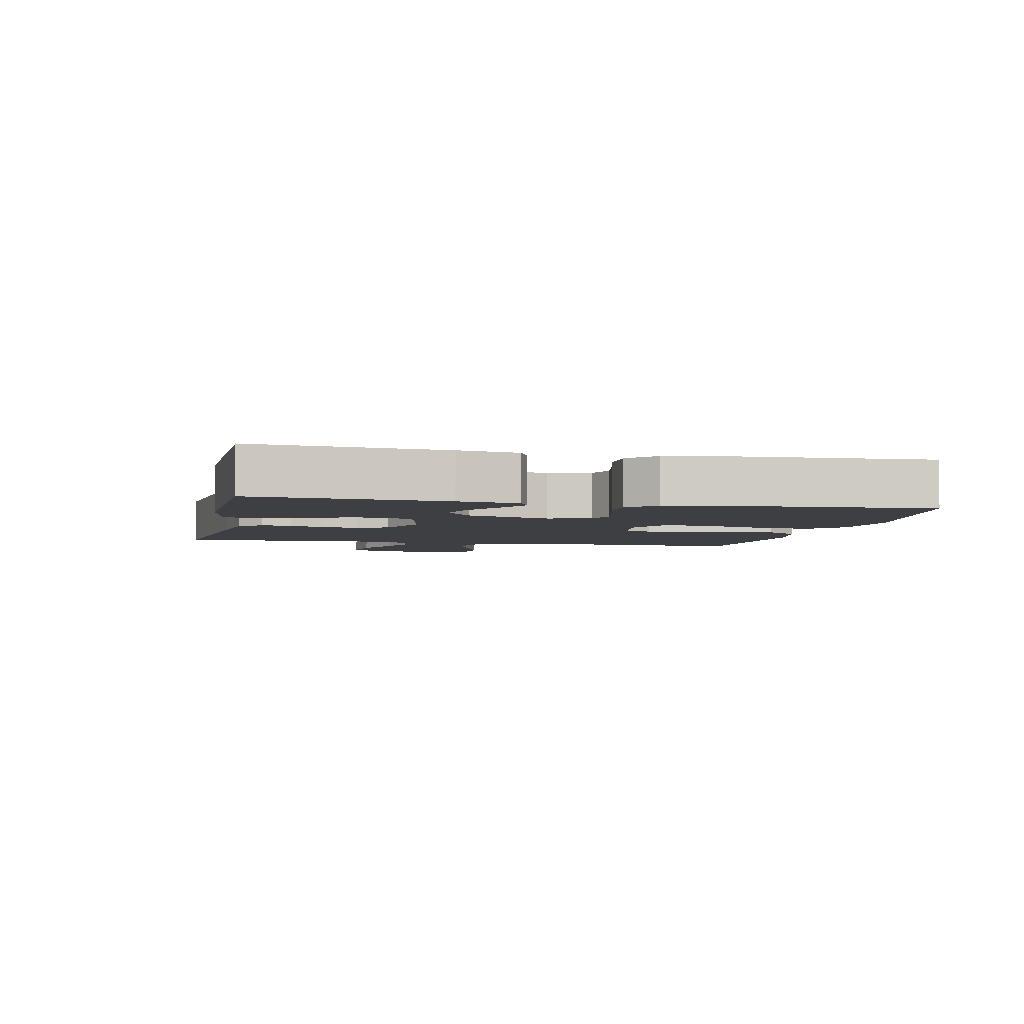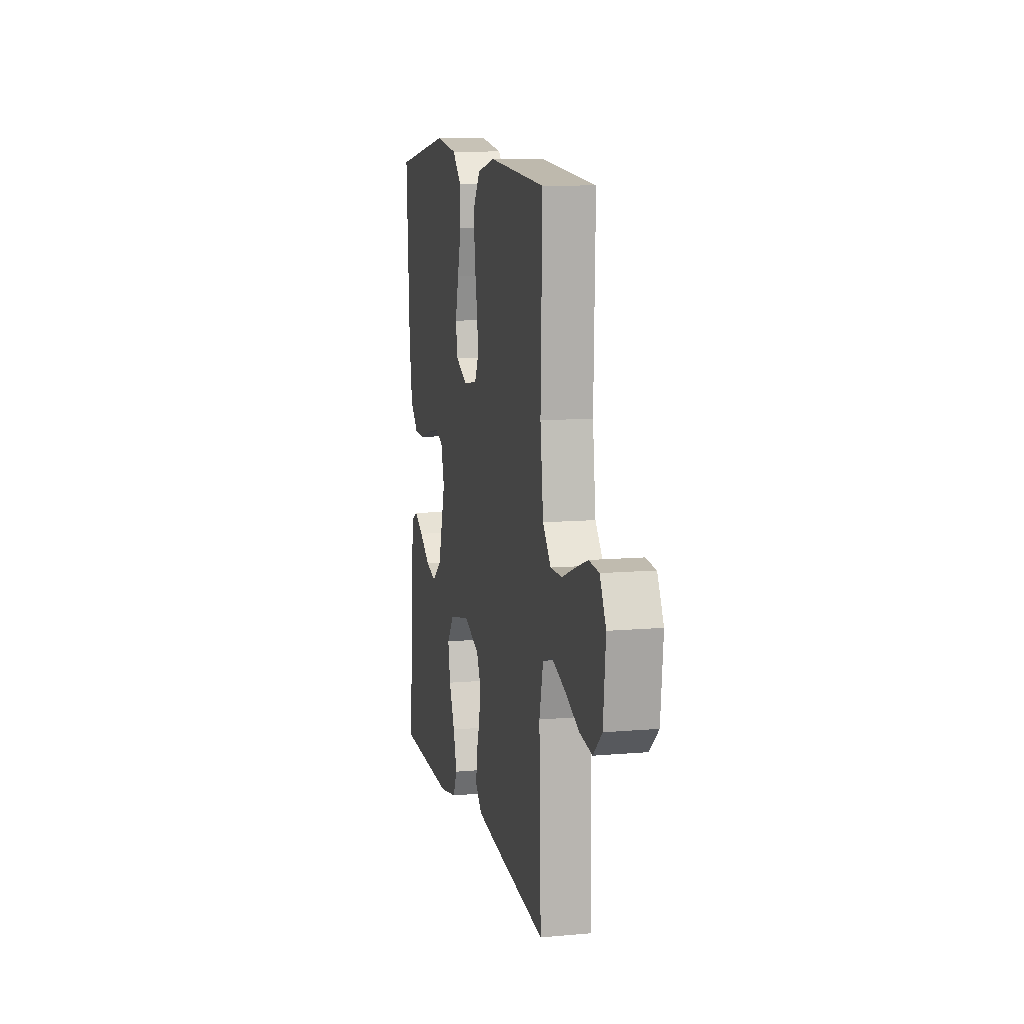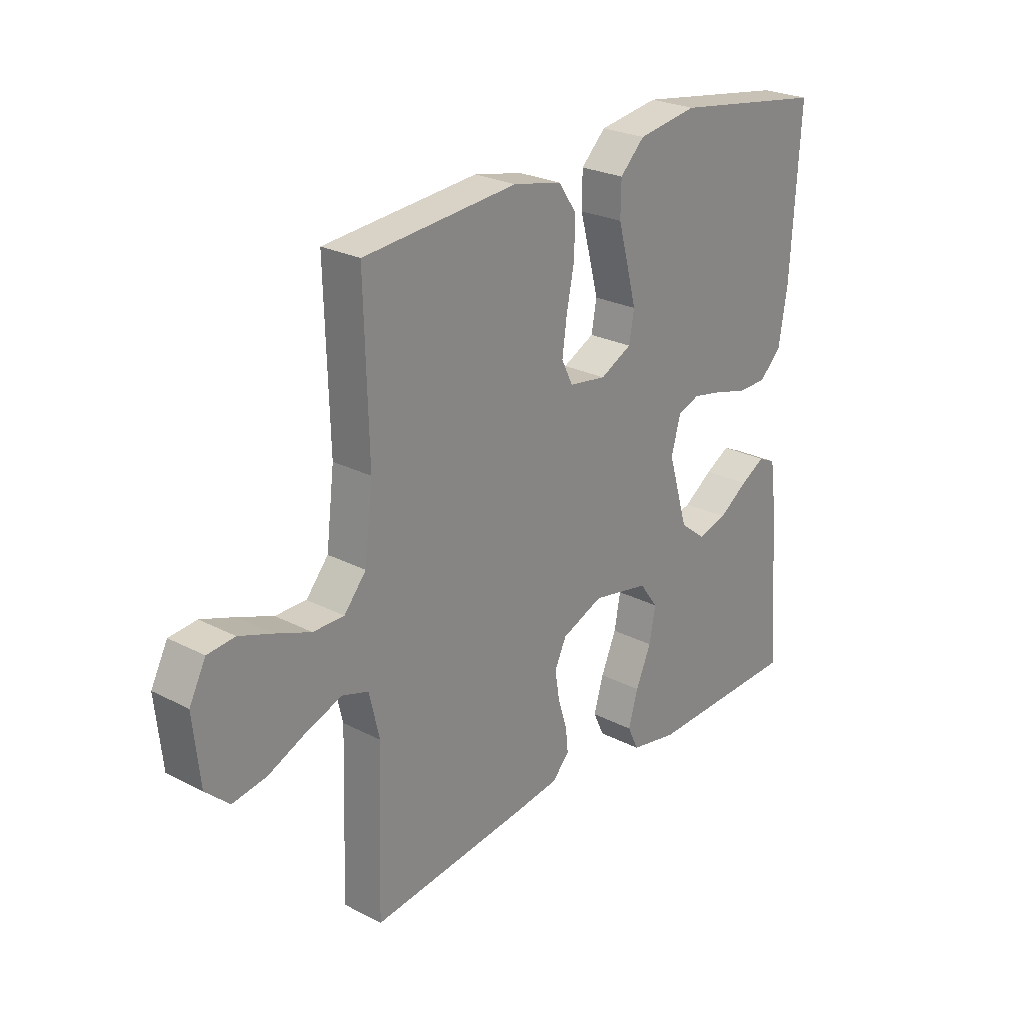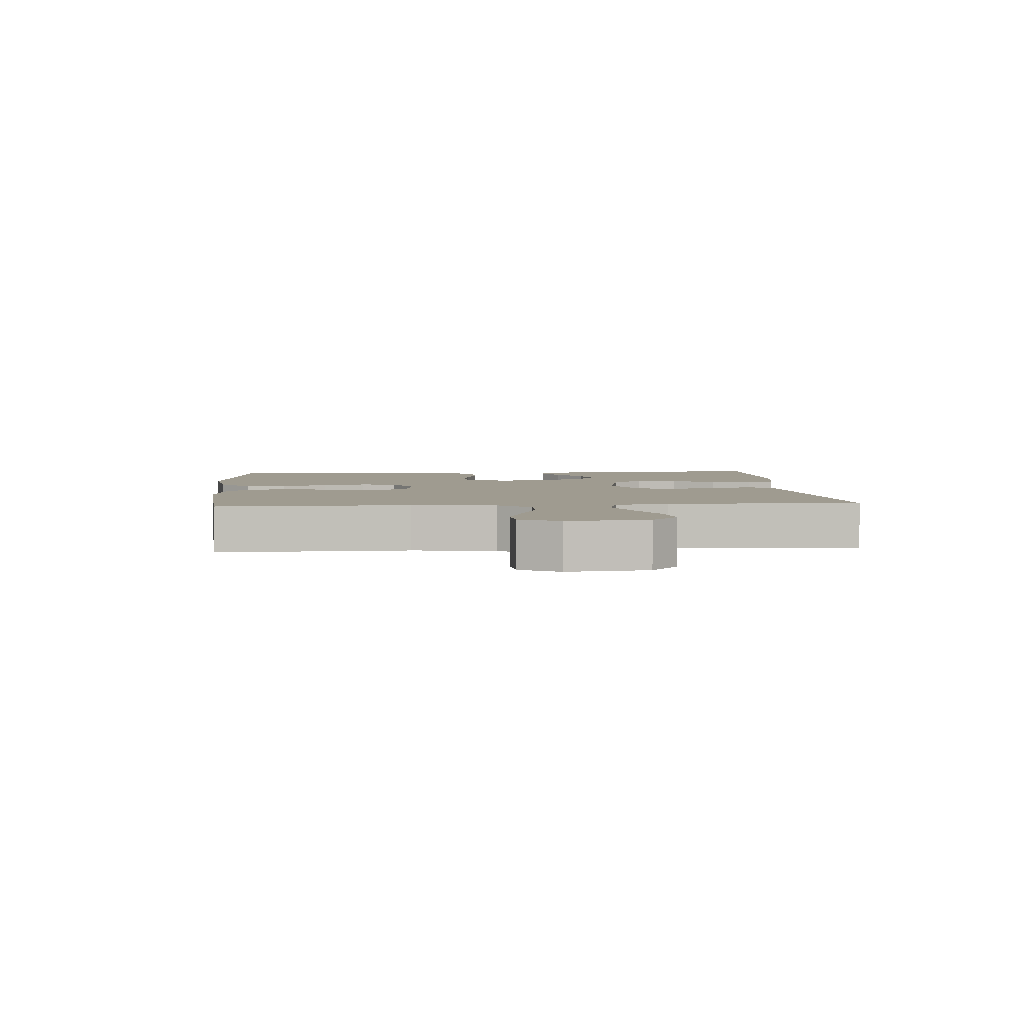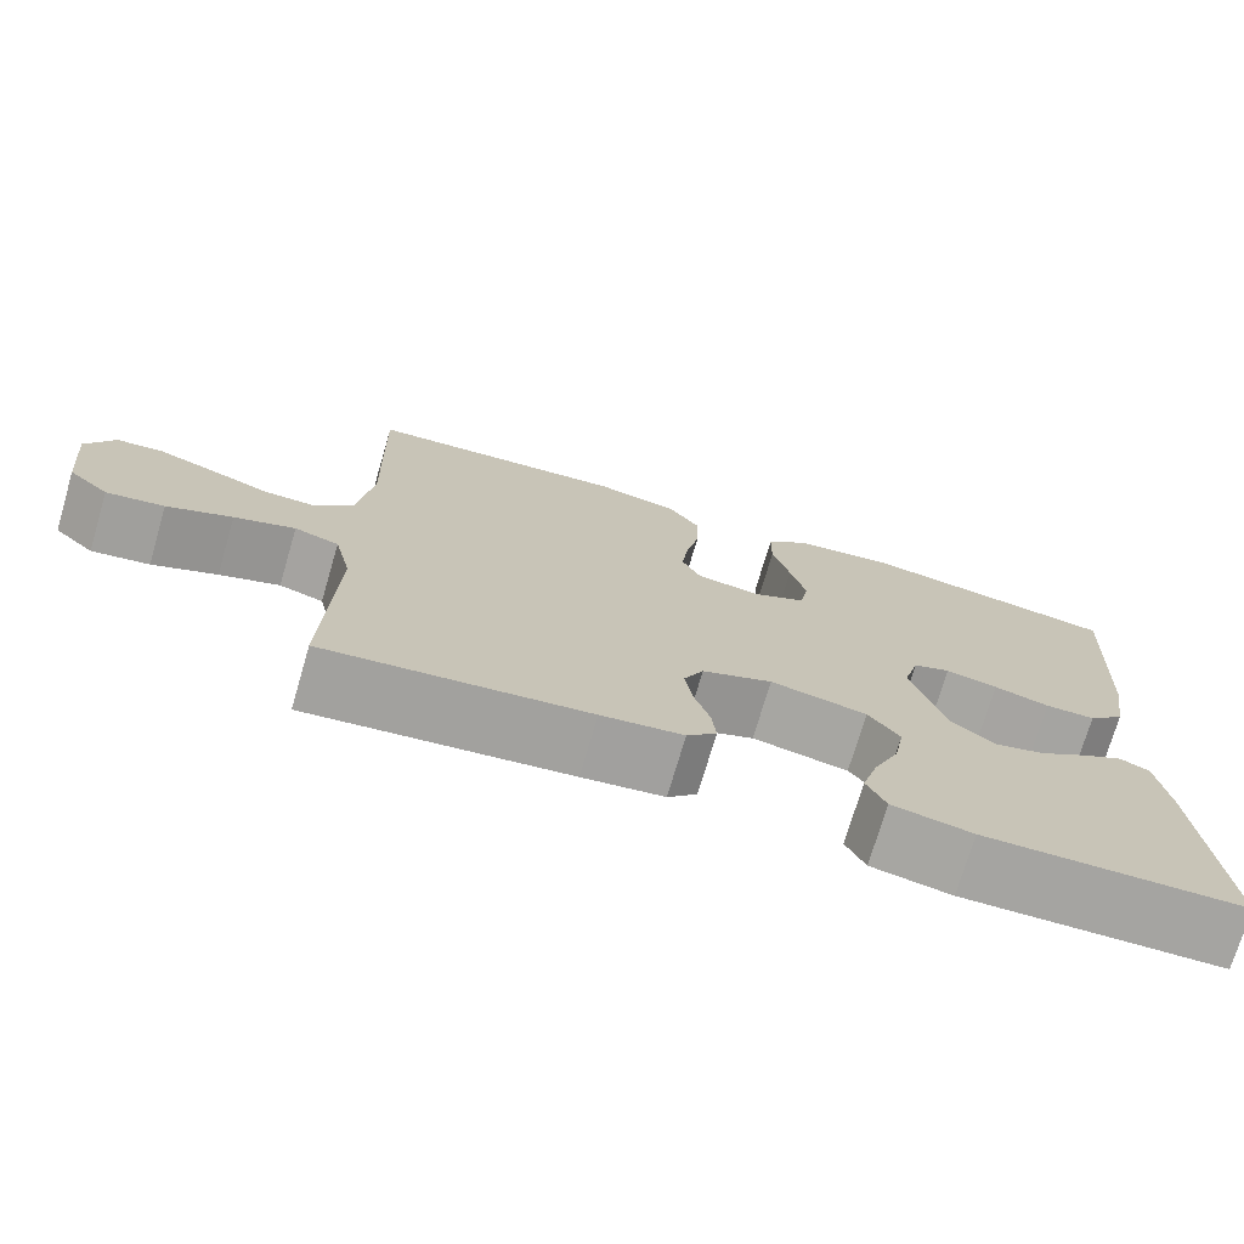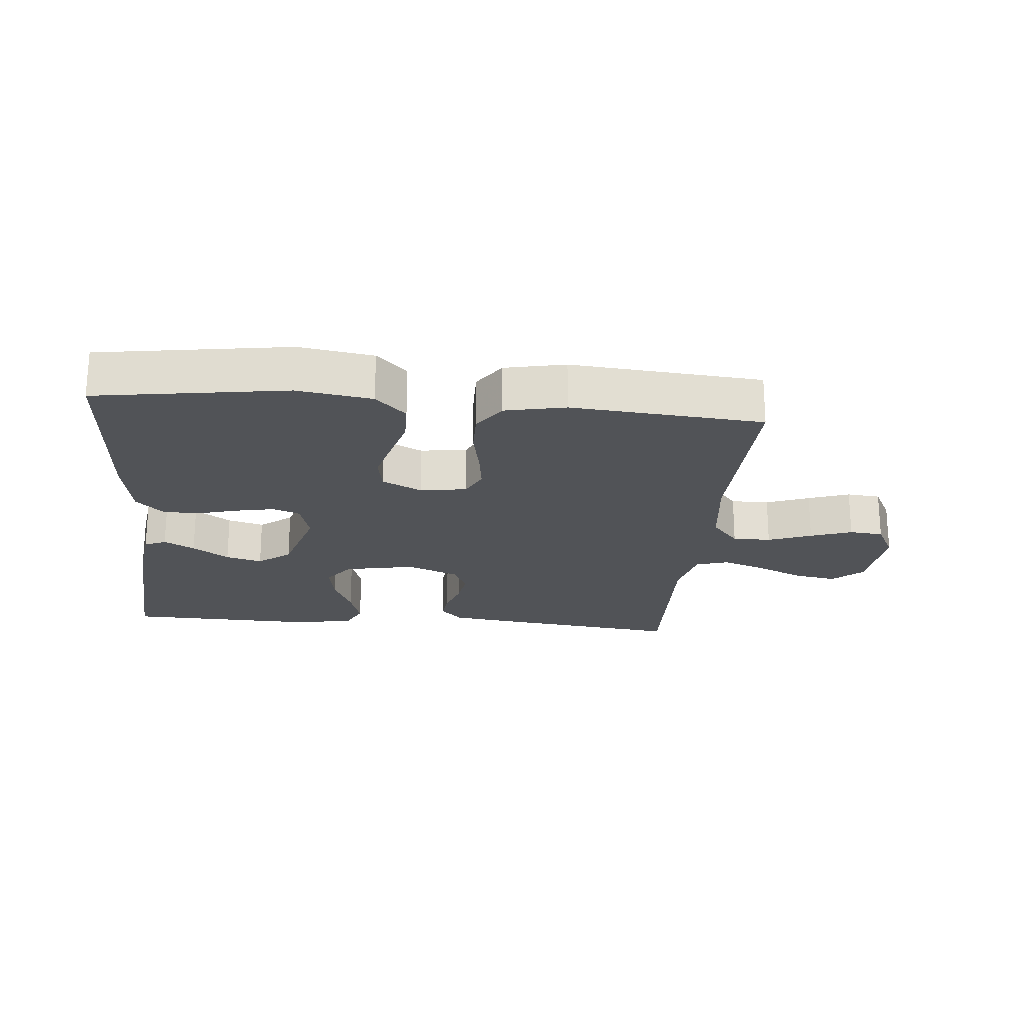
<metadata>
{"format":"obj","ext":"obj","renderer":"f3d","projection":"perspective","resolution":1024,"background":"white","views":[{"elev":-4.2,"azim":-102.3,"up":"+Y"},{"elev":10.5,"azim":77.5,"up":"+Z"},{"elev":25.2,"azim":129.9,"up":"+Z"},{"elev":4.1,"azim":85.6,"up":"+Y"},{"elev":-73.6,"azim":163.6,"up":"+Z"},{"elev":-21.8,"azim":-5.3,"up":"+Y"}]}
</metadata>
<code>
v 0.5 0.07 -0.5
v 0.2 0.07 -0.464
v 0.106 0.07 -0.451
v 0.072 0.07 -0.416
v 0.077 0.07 -0.368
v 0.095 0.07 -0.312
v 0.104 0.07 -0.256
v 0.081 0.07 -0.208
v 0 0.07 -0.175
v -0.111 0.07 -0.197
v -0.147 0.07 -0.246
v -0.135 0.07 -0.311
v -0.105 0.07 -0.38
v -0.086 0.07 -0.444
v -0.108 0.07 -0.49
v -0.2 0.07 -0.508
v -0.5 0.07 -0.5
v -0.478 0.07 -0.2
v -0.465 0.07 -0.105
v -0.431 0.07 -0.089
v -0.383 0.07 -0.116
v -0.326 0.07 -0.155
v -0.269 0.07 -0.171
v -0.218 0.07 -0.131
v -0.179 0.07 0
v -0.197 0.07 0.066
v -0.24 0.07 0.082
v -0.3 0.07 0.07
v -0.364 0.07 0.052
v -0.422 0.07 0.053
v -0.465 0.07 0.095
v -0.482 0.07 0.2
v -0.5 0.07 0.5
v -0.2 0.07 0.546
v -0.083 0.07 0.528
v -0.035 0.07 0.481
v -0.034 0.07 0.416
v -0.054 0.07 0.343
v -0.072 0.07 0.274
v -0.062 0.07 0.218
v 0 0.07 0.187
v 0.073 0.07 0.198
v 0.095 0.07 0.243
v 0.086 0.07 0.31
v 0.071 0.07 0.384
v 0.07 0.07 0.454
v 0.105 0.07 0.505
v 0.2 0.07 0.525
v 0.5 0.07 0.5
v 0.492 0.07 0.2
v 0.508 0.07 0.069
v 0.551 0.07 0.018
v 0.611 0.07 0.018
v 0.679 0.07 0.044
v 0.744 0.07 0.067
v 0.797 0.07 0.062
v 0.829 0.07 0
v 0.816 0.07 -0.126
v 0.77 0.07 -0.168
v 0.704 0.07 -0.157
v 0.63 0.07 -0.124
v 0.561 0.07 -0.099
v 0.51 0.07 -0.115
v 0.49 0.07 -0.2
v 0.5 0 -0.5
v 0.2 0 -0.464
v 0.106 0 -0.451
v 0.072 0 -0.416
v 0.077 0 -0.368
v 0.095 0 -0.312
v 0.104 0 -0.256
v 0.081 0 -0.208
v 0 0 -0.175
v -0.111 0 -0.197
v -0.147 0 -0.246
v -0.135 0 -0.311
v -0.105 0 -0.38
v -0.086 0 -0.444
v -0.108 0 -0.49
v -0.2 0 -0.508
v -0.5 0 -0.5
v -0.478 0 -0.2
v -0.465 0 -0.105
v -0.431 0 -0.089
v -0.383 0 -0.116
v -0.326 0 -0.155
v -0.269 0 -0.171
v -0.218 0 -0.131
v -0.179 0 0
v -0.197 0 0.066
v -0.24 0 0.082
v -0.3 0 0.07
v -0.364 0 0.052
v -0.422 0 0.053
v -0.465 0 0.095
v -0.482 0 0.2
v -0.5 0 0.5
v -0.2 0 0.546
v -0.083 0 0.528
v -0.035 0 0.481
v -0.034 0 0.416
v -0.054 0 0.343
v -0.072 0 0.274
v -0.062 0 0.218
v 0 0 0.187
v 0.073 0 0.198
v 0.095 0 0.243
v 0.086 0 0.31
v 0.071 0 0.384
v 0.07 0 0.454
v 0.105 0 0.505
v 0.2 0 0.525
v 0.5 0 0.5
v 0.492 0 0.2
v 0.508 0 0.069
v 0.551 0 0.018
v 0.611 0 0.018
v 0.679 0 0.044
v 0.744 0 0.067
v 0.797 0 0.062
v 0.829 0 0
v 0.816 0 -0.126
v 0.77 0 -0.168
v 0.704 0 -0.157
v 0.63 0 -0.124
v 0.561 0 -0.099
v 0.51 0 -0.115
v 0.49 0 -0.2
f 58 59 60 61
f 58 61 62
f 57 58 62
f 56 57 62 63
f 53 54 55 56
f 47 48 49 50
f 47 50 51
f 44 45 46 47
f 43 44 47 51
f 42 43 51 52
f 35 36 37 38
f 35 38 39
f 34 35 39
f 33 34 39 40
f 31 32 33 40
f 28 29 30 31
f 27 28 31 40
f 19 20 21 22
f 17 18 19 22
f 17 22 23
f 16 17 23 24
f 12 13 14 15
f 11 12 15 16
f 3 4 5 6
f 3 6 7
f 64 1 2 3
f 63 64 3 7
f 53 56 63 7
f 41 42 52
f 26 27 40 41
f 25 26 41 52
f 11 16 24 25
f 10 11 25
f 9 10 25 52
f 8 9 52 53
f 7 8 53
f 125 124 123 122
f 126 125 122
f 126 122 121
f 127 126 121 120
f 120 119 118 117
f 114 113 112 111
f 115 114 111
f 111 110 109 108
f 115 111 108 107
f 116 115 107 106
f 102 101 100 99
f 103 102 99
f 103 99 98
f 104 103 98 97
f 104 97 96 95
f 95 94 93 92
f 104 95 92 91
f 86 85 84 83
f 86 83 82 81
f 87 86 81
f 88 87 81 80
f 79 78 77 76
f 80 79 76 75
f 70 69 68 67
f 71 70 67
f 67 66 65 128
f 71 67 128 127
f 71 127 120 117
f 116 106 105
f 105 104 91 90
f 116 105 90 89
f 89 88 80 75
f 89 75 74
f 116 89 74 73
f 117 116 73 72
f 117 72 71
f 1 65 66 2
f 2 66 67 3
f 3 67 68 4
f 4 68 69 5
f 5 69 70 6
f 6 70 71 7
f 7 71 72 8
f 8 72 73 9
f 9 73 74 10
f 10 74 75 11
f 11 75 76 12
f 12 76 77 13
f 13 77 78 14
f 14 78 79 15
f 15 79 80 16
f 16 80 81 17
f 17 81 82 18
f 18 82 83 19
f 19 83 84 20
f 20 84 85 21
f 21 85 86 22
f 22 86 87 23
f 23 87 88 24
f 24 88 89 25
f 25 89 90 26
f 26 90 91 27
f 27 91 92 28
f 28 92 93 29
f 29 93 94 30
f 30 94 95 31
f 31 95 96 32
f 32 96 97 33
f 33 97 98 34
f 34 98 99 35
f 35 99 100 36
f 36 100 101 37
f 37 101 102 38
f 38 102 103 39
f 39 103 104 40
f 40 104 105 41
f 41 105 106 42
f 42 106 107 43
f 43 107 108 44
f 44 108 109 45
f 45 109 110 46
f 46 110 111 47
f 47 111 112 48
f 48 112 113 49
f 49 113 114 50
f 50 114 115 51
f 51 115 116 52
f 52 116 117 53
f 53 117 118 54
f 54 118 119 55
f 55 119 120 56
f 56 120 121 57
f 57 121 122 58
f 58 122 123 59
f 59 123 124 60
f 60 124 125 61
f 61 125 126 62
f 62 126 127 63
f 63 127 128 64
f 64 128 65 1

</code>
